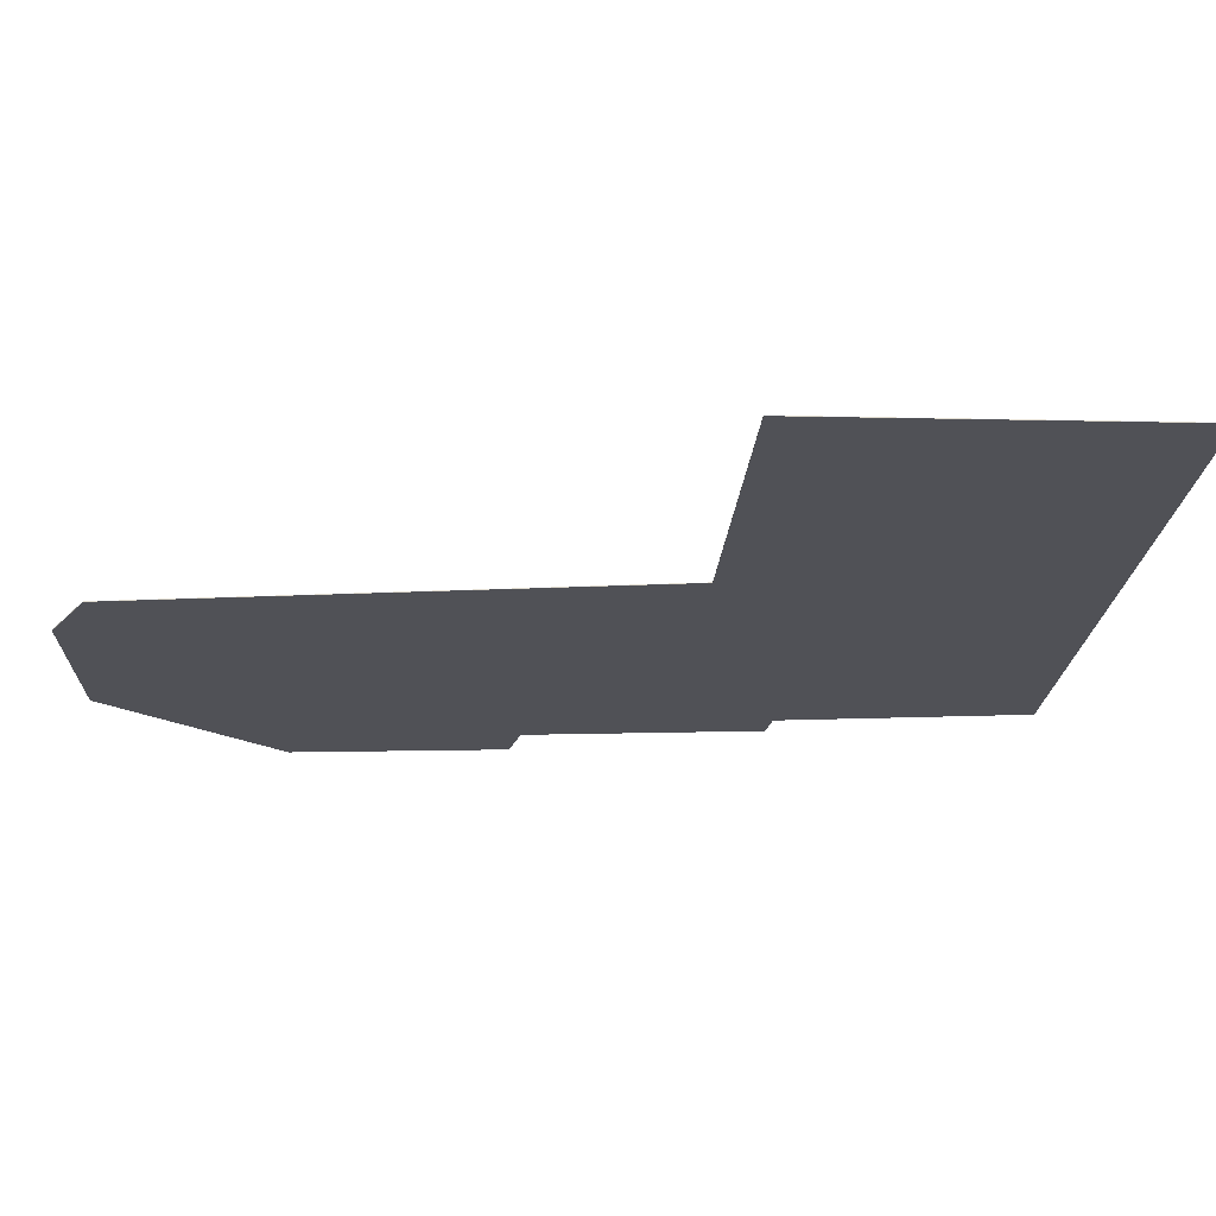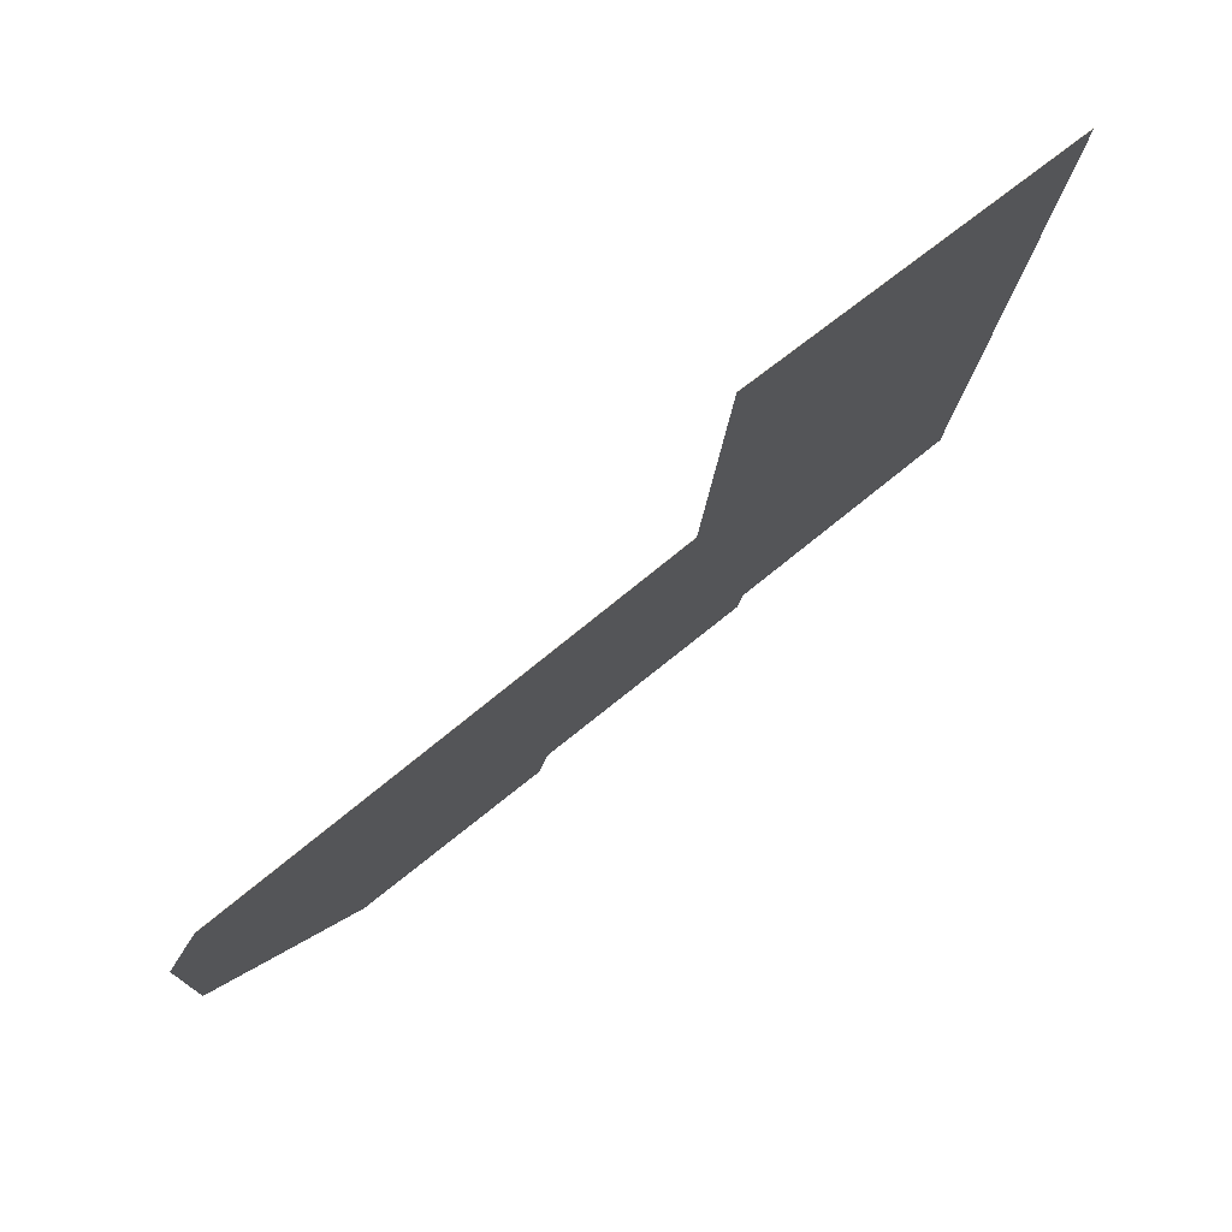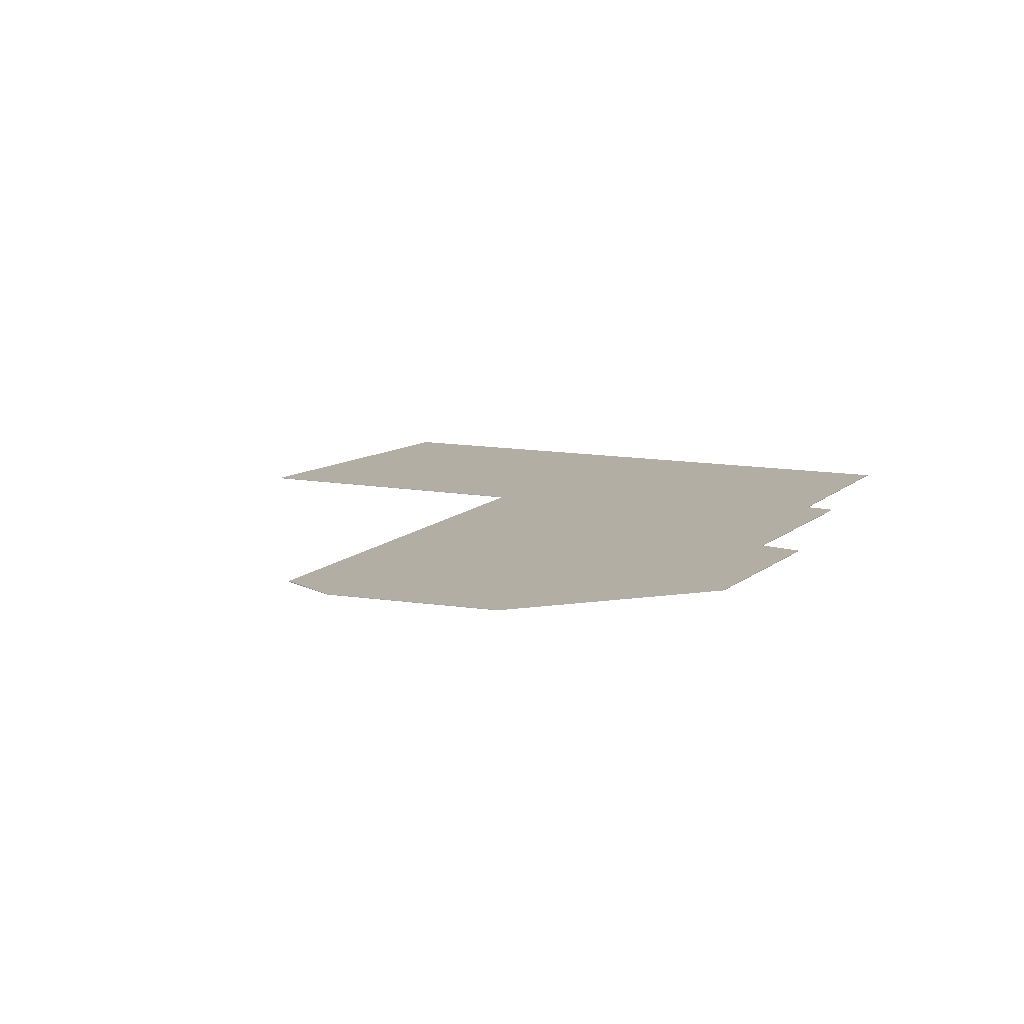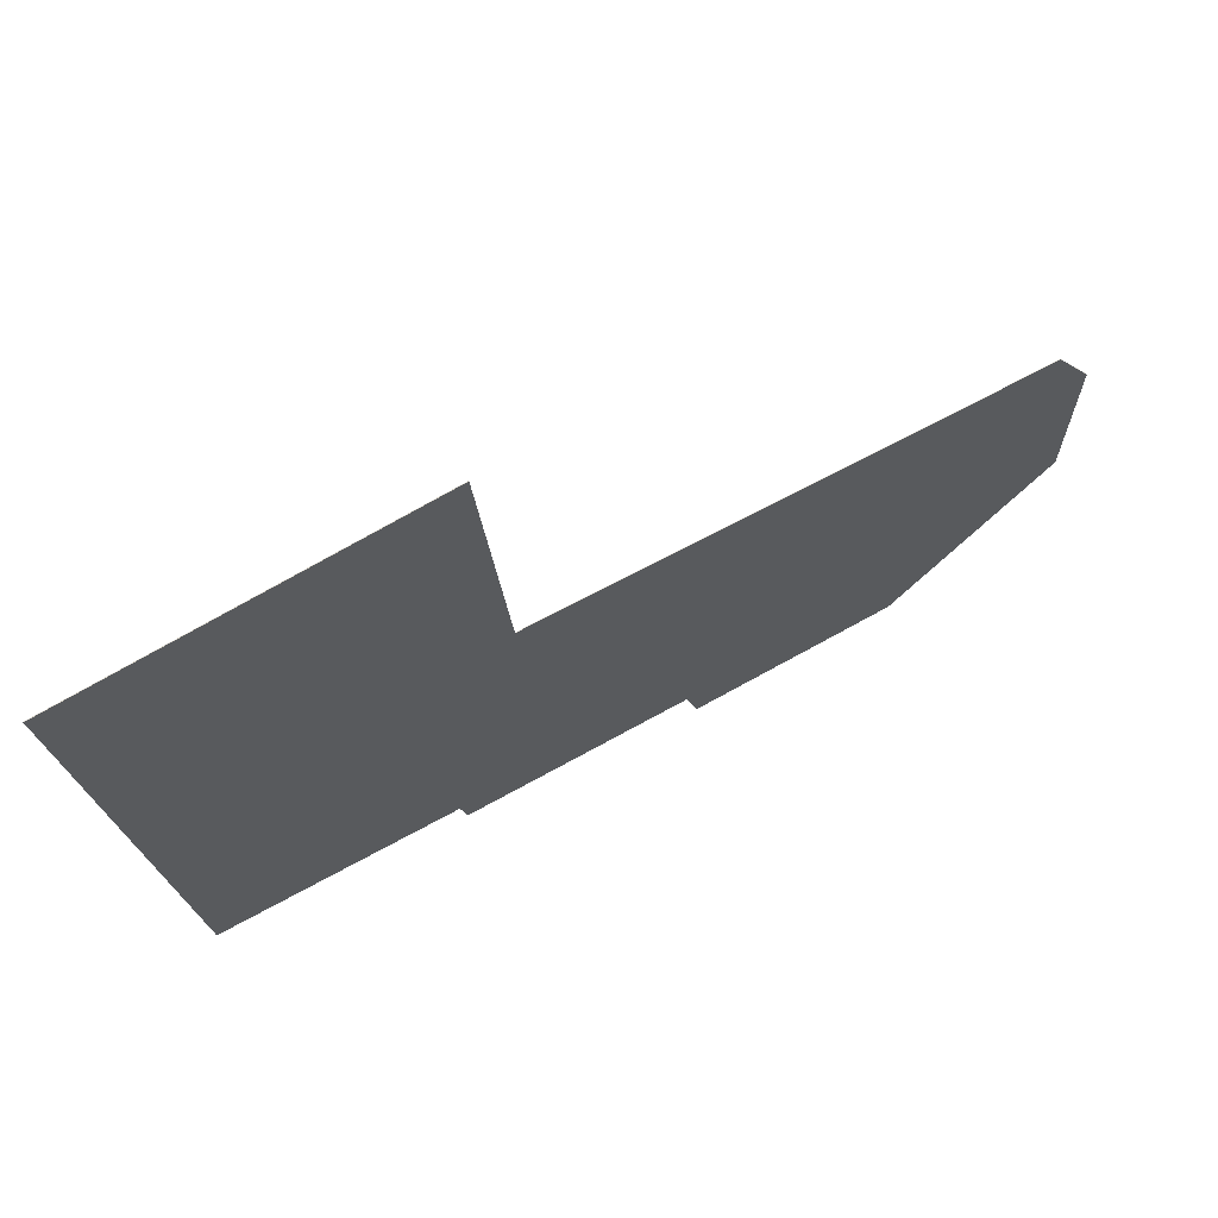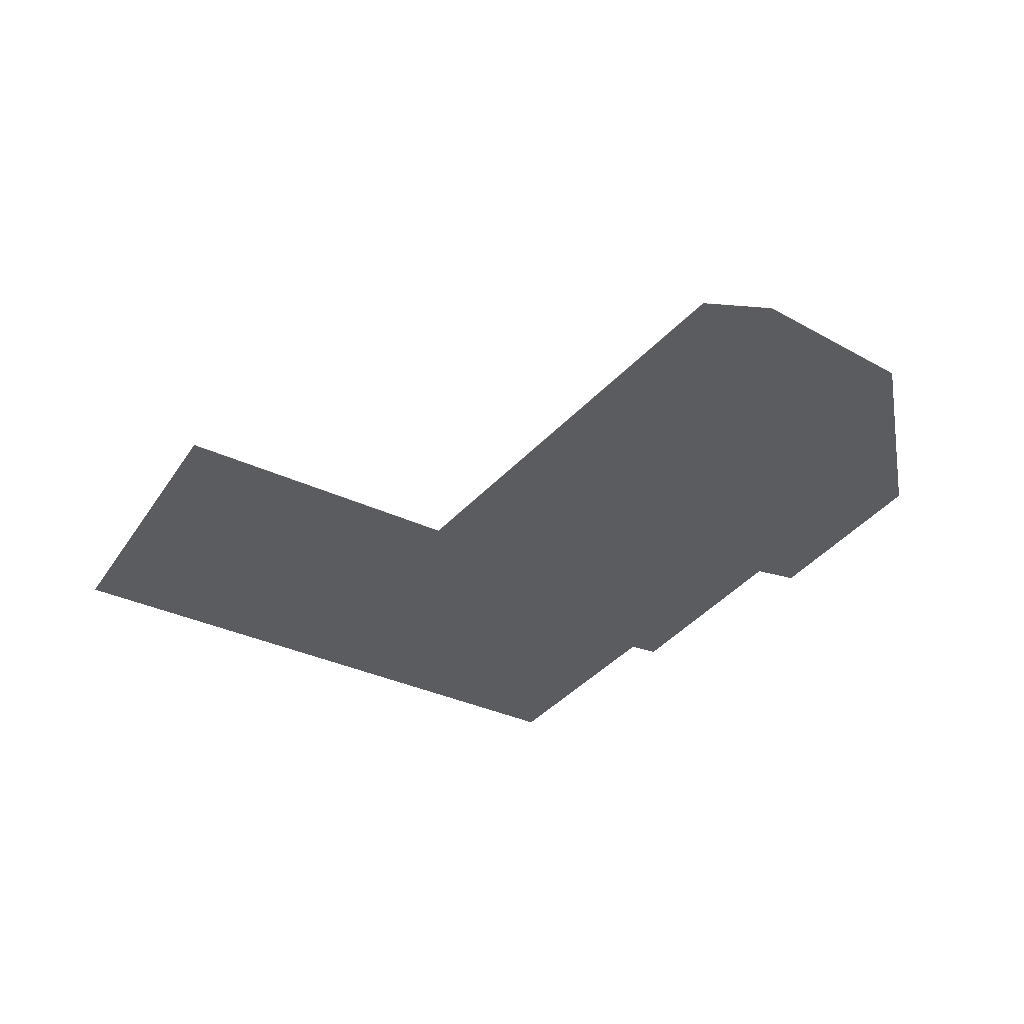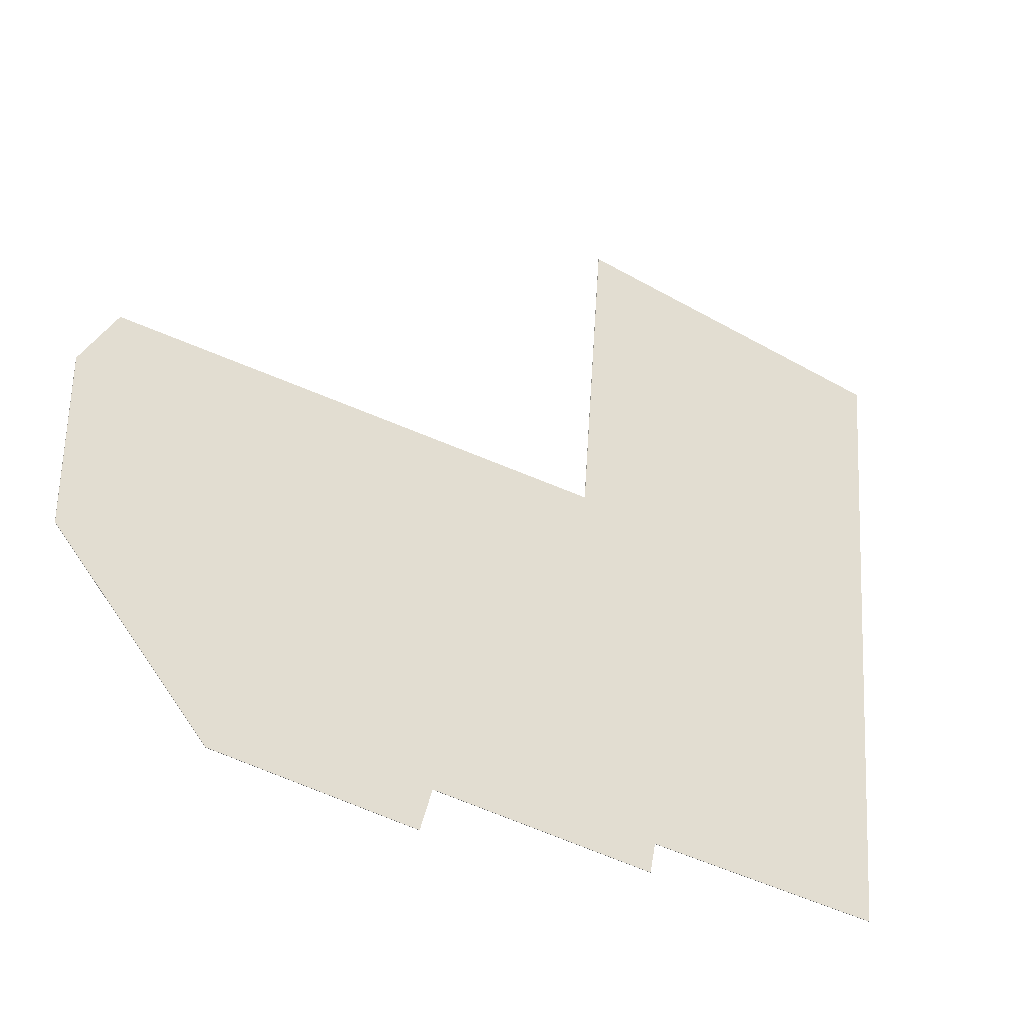
<metadata>
{"format":"obj","ext":"obj","renderer":"f3d","projection":"perspective","resolution":1024,"background":"white","views":[{"elev":69.2,"azim":176.8,"up":"+Z"},{"elev":76.1,"azim":140.2,"up":"+Z"},{"elev":10.9,"azim":111.1,"up":"+Y"},{"elev":68.2,"azim":-27.2,"up":"+Z"},{"elev":-34.0,"azim":52.6,"up":"+Y"},{"elev":-33.1,"azim":149.5,"up":"+Z"}]}
</metadata>
<code>
v -4.243 0.07535 -5.667
v -4.293 0.07535 -5.672
v -4.304 0.07535 -5.539
v -4.233 0.07535 -5.527
v -4.241 0.07535 -5.673
v -4.228 0.07535 -5.593
v -4.194 0.07535 -5.668
v -4.15 0.07535 -5.671
v -4.192 0.07535 -5.676
v -4.125 0.07535 -5.586
v -4.118 0.07535 -5.635
v -4.118 0.07535 -5.599
v -4.304 0.07526 -5.539
v -4.293 0.07526 -5.672
v -4.243 0.07526 -5.667
v -4.233 0.07526 -5.527
v -4.241 0.07526 -5.673
v -4.228 0.07526 -5.593
v -4.194 0.07526 -5.668
v -4.192 0.07526 -5.676
v -4.15 0.07526 -5.671
v -4.125 0.07526 -5.586
v -4.118 0.07526 -5.599
v -4.118 0.07526 -5.635
v -4.243 0.07526 -5.667
v -4.293 0.07526 -5.672
v -4.293 0.07535 -5.672
v -4.243 0.07535 -5.667
v -4.241 0.07526 -5.673
v -4.243 0.07526 -5.667
v -4.243 0.07535 -5.667
v -4.241 0.07535 -5.673
v -4.194 0.07526 -5.668
v -4.241 0.07526 -5.673
v -4.241 0.07535 -5.673
v -4.194 0.07535 -5.668
v -4.192 0.07526 -5.676
v -4.194 0.07526 -5.668
v -4.194 0.07535 -5.668
v -4.192 0.07535 -5.676
v -4.15 0.07526 -5.671
v -4.192 0.07526 -5.676
v -4.192 0.07535 -5.676
v -4.15 0.07535 -5.671
v -4.118 0.07526 -5.635
v -4.15 0.07526 -5.671
v -4.15 0.07535 -5.671
v -4.118 0.07535 -5.635
v -4.118 0.07526 -5.599
v -4.118 0.07526 -5.635
v -4.118 0.07535 -5.635
v -4.118 0.07535 -5.599
v -4.125 0.07526 -5.586
v -4.118 0.07526 -5.599
v -4.118 0.07535 -5.599
v -4.125 0.07535 -5.586
v -4.228 0.07526 -5.593
v -4.125 0.07526 -5.586
v -4.125 0.07535 -5.586
v -4.228 0.07535 -5.593
v -4.233 0.07526 -5.527
v -4.228 0.07526 -5.593
v -4.228 0.07535 -5.593
v -4.233 0.07535 -5.527
v -4.304 0.07526 -5.539
v -4.233 0.07526 -5.527
v -4.233 0.07535 -5.527
v -4.304 0.07535 -5.539
v -4.293 0.07526 -5.672
v -4.304 0.07526 -5.539
v -4.304 0.07535 -5.539
v -4.293 0.07535 -5.672
f 1 2 3
f 1 3 4
f 5 1 4
f 5 4 6
f 7 5 6
f 8 9 7
f 8 7 6
f 8 6 10
f 11 8 10
f 11 10 12
f 13 14 15
f 16 13 15
f 16 15 17
f 18 16 17
f 18 17 19
f 19 20 21
f 18 19 21
f 22 18 21
f 23 22 24
f 24 22 21
f 25 26 27
f 25 27 28
f 29 30 31
f 29 31 32
f 33 34 35
f 33 35 36
f 37 38 39
f 37 39 40
f 41 42 43
f 41 43 44
f 45 46 47
f 45 47 48
f 49 50 51
f 49 51 52
f 53 54 55
f 53 55 56
f 57 58 59
f 57 59 60
f 61 62 63
f 61 63 64
f 65 66 67
f 65 67 68
f 69 70 71
f 69 71 72

</code>
